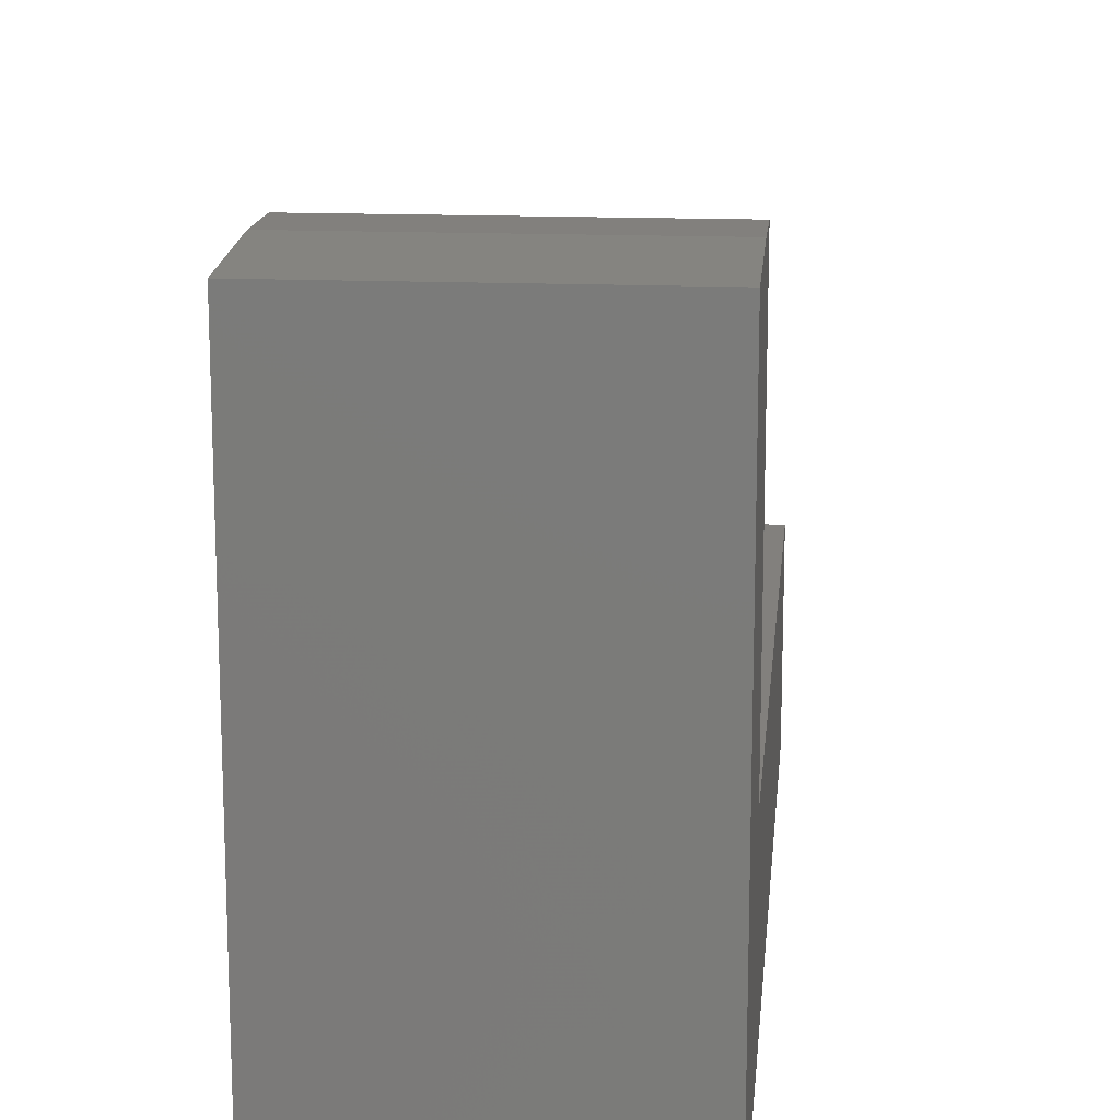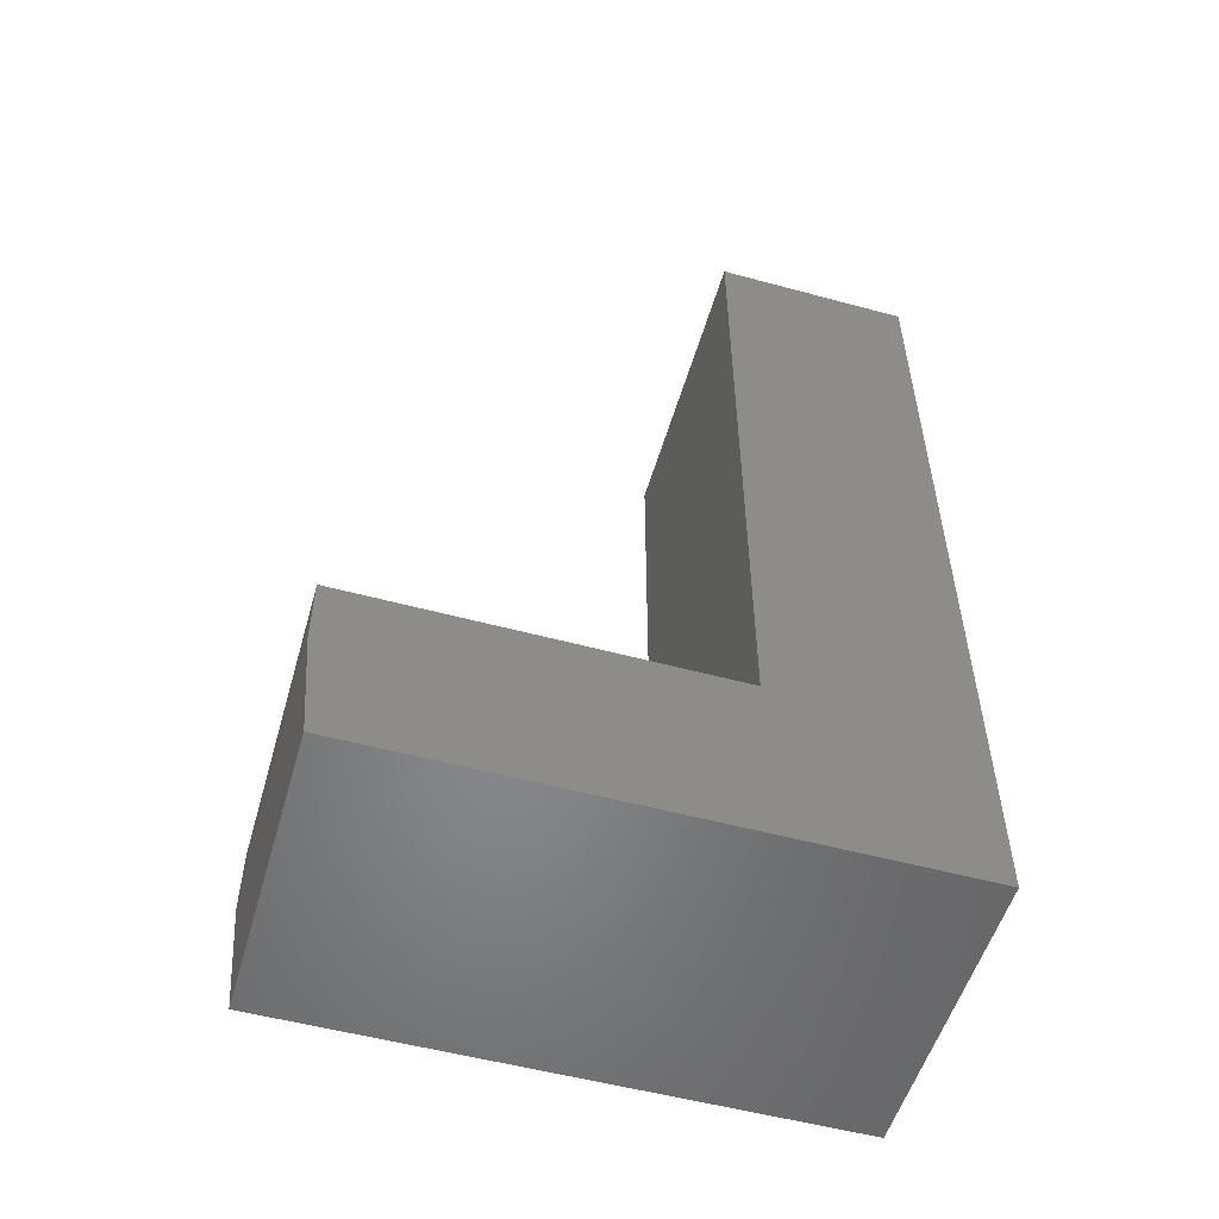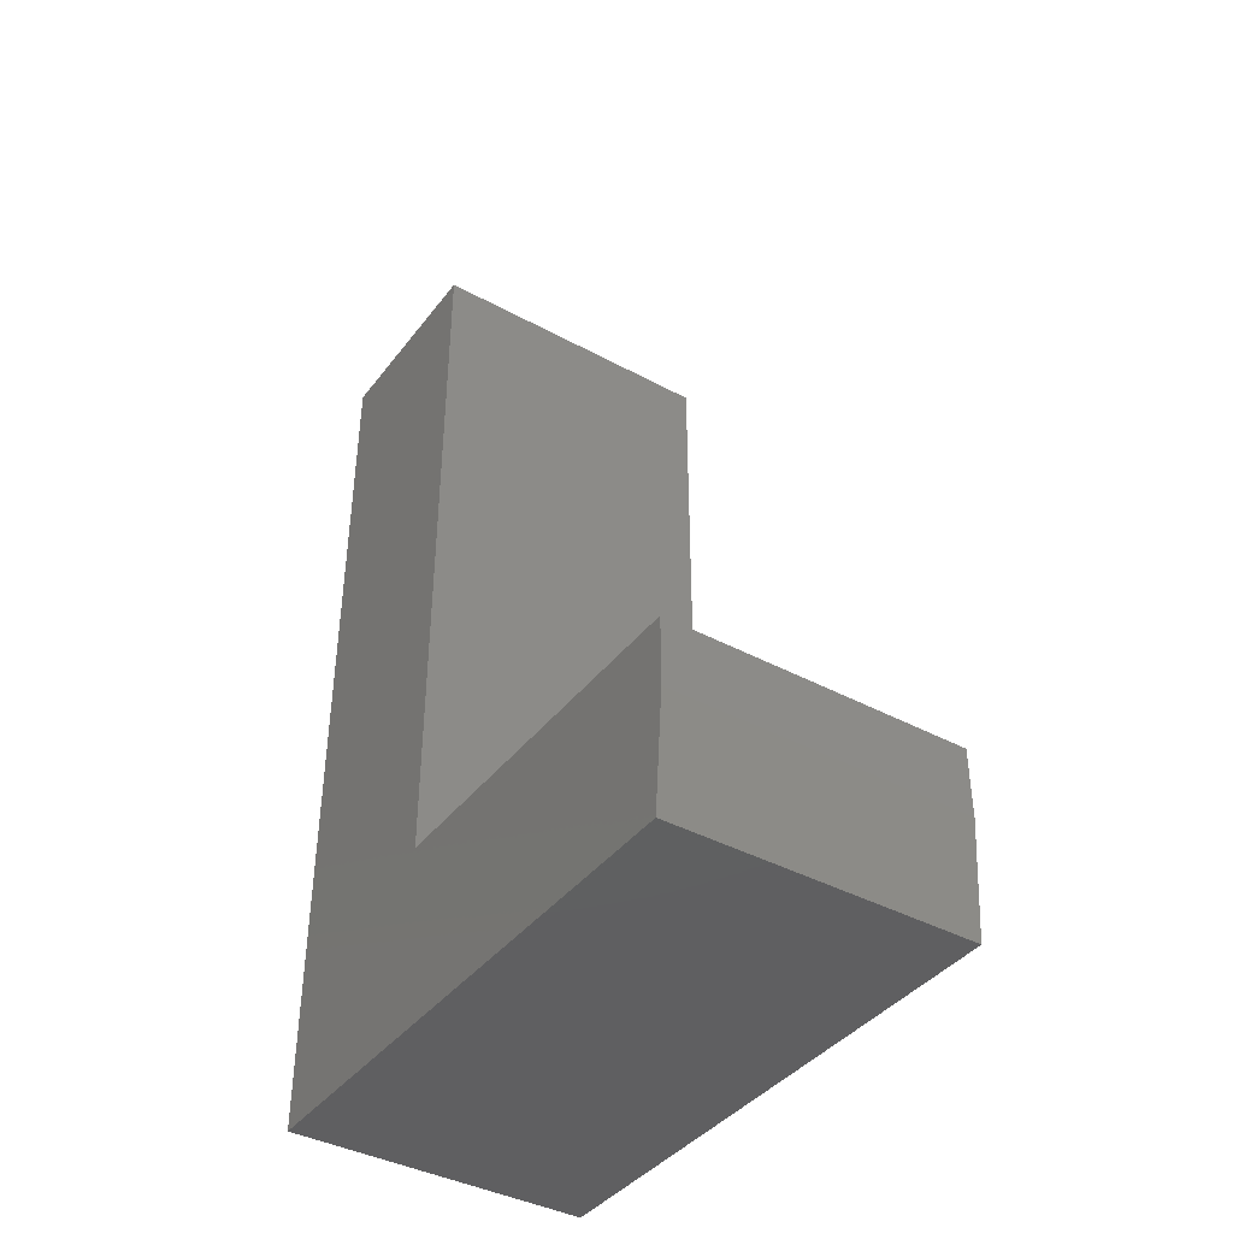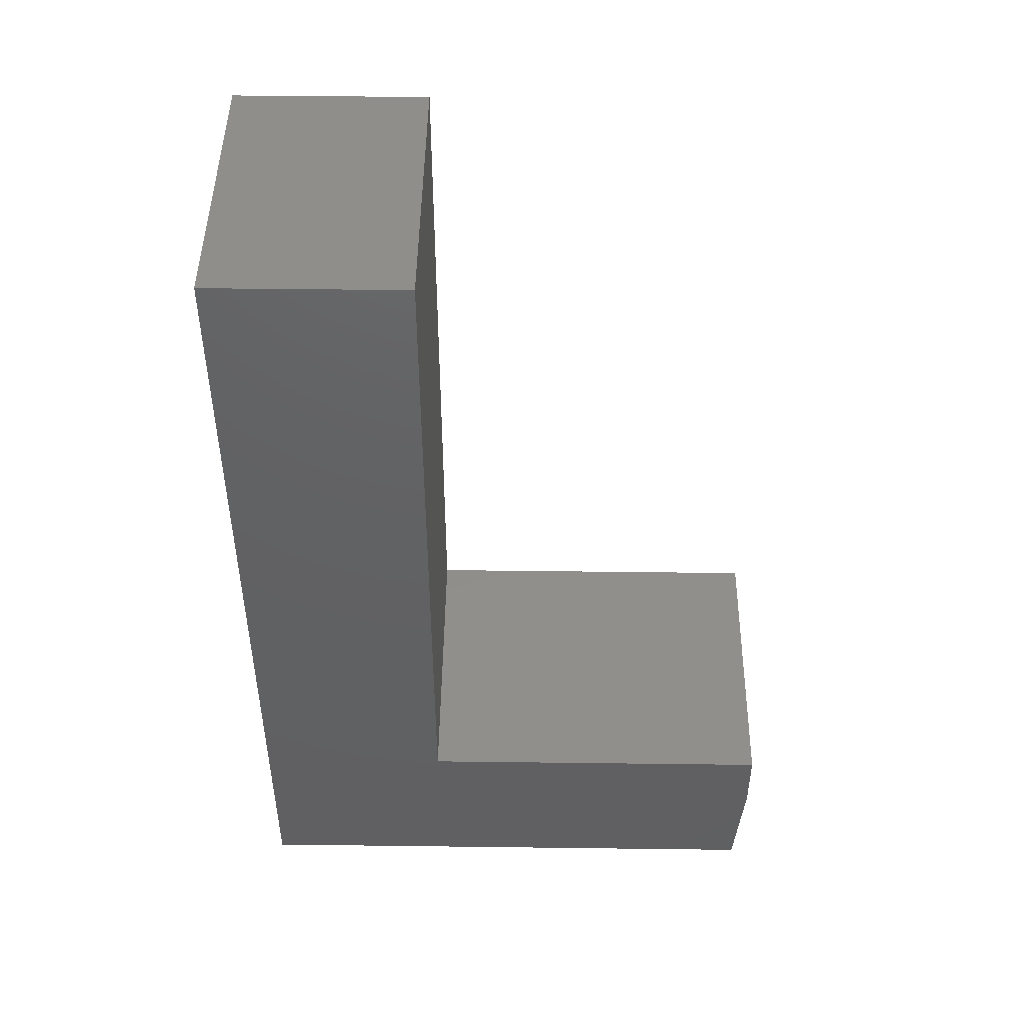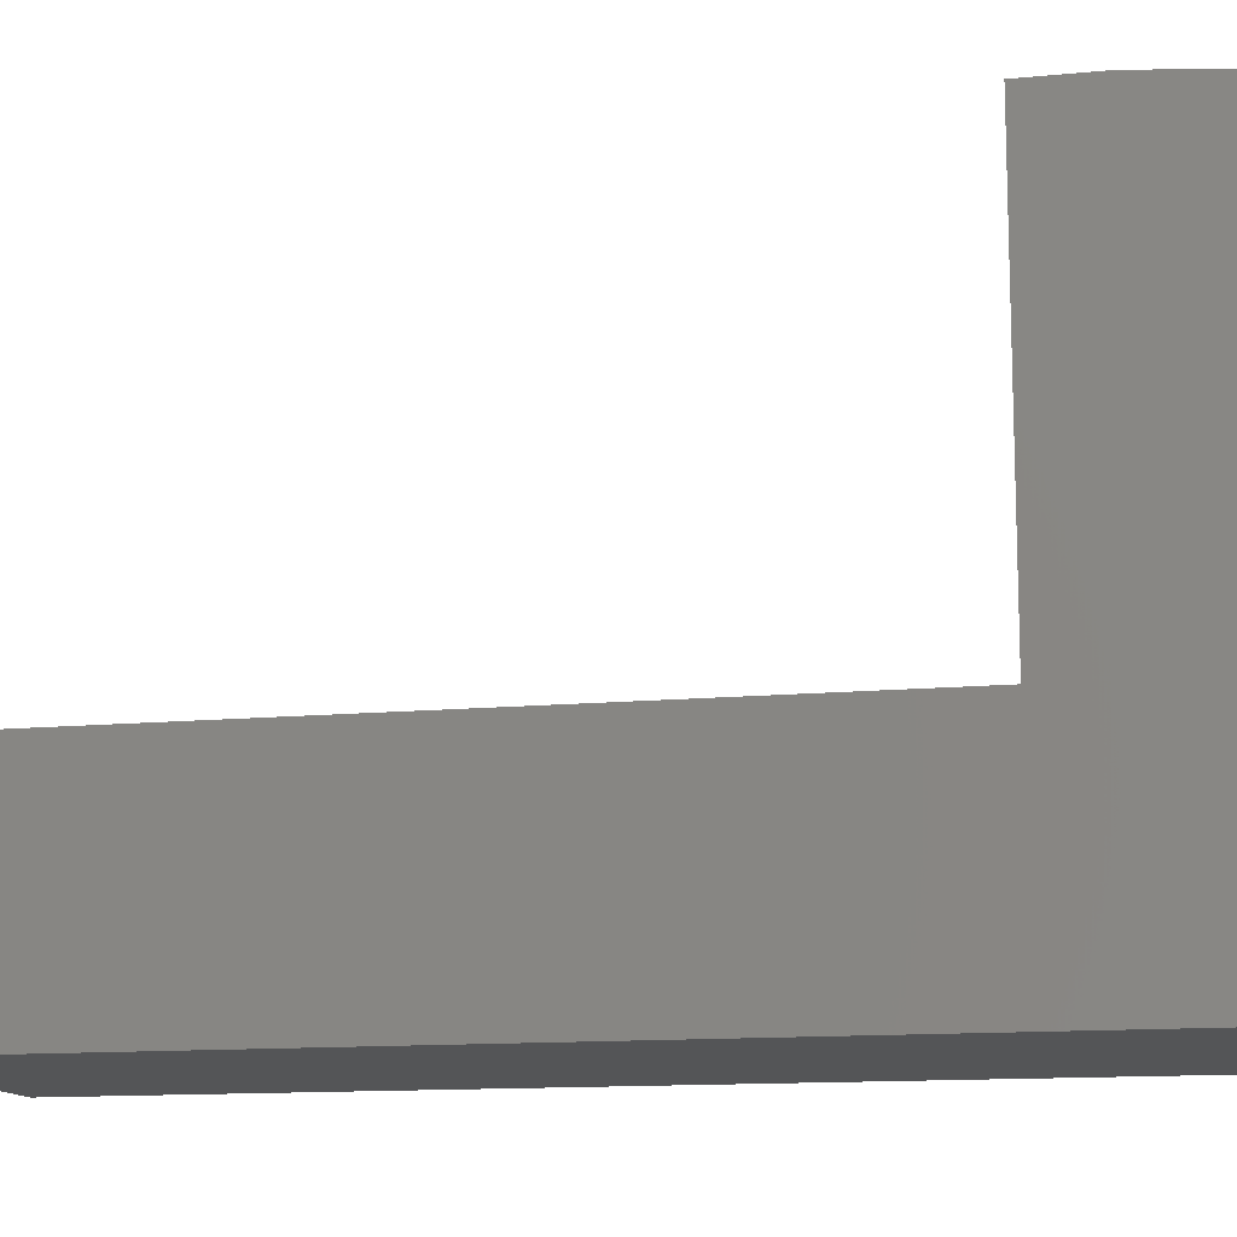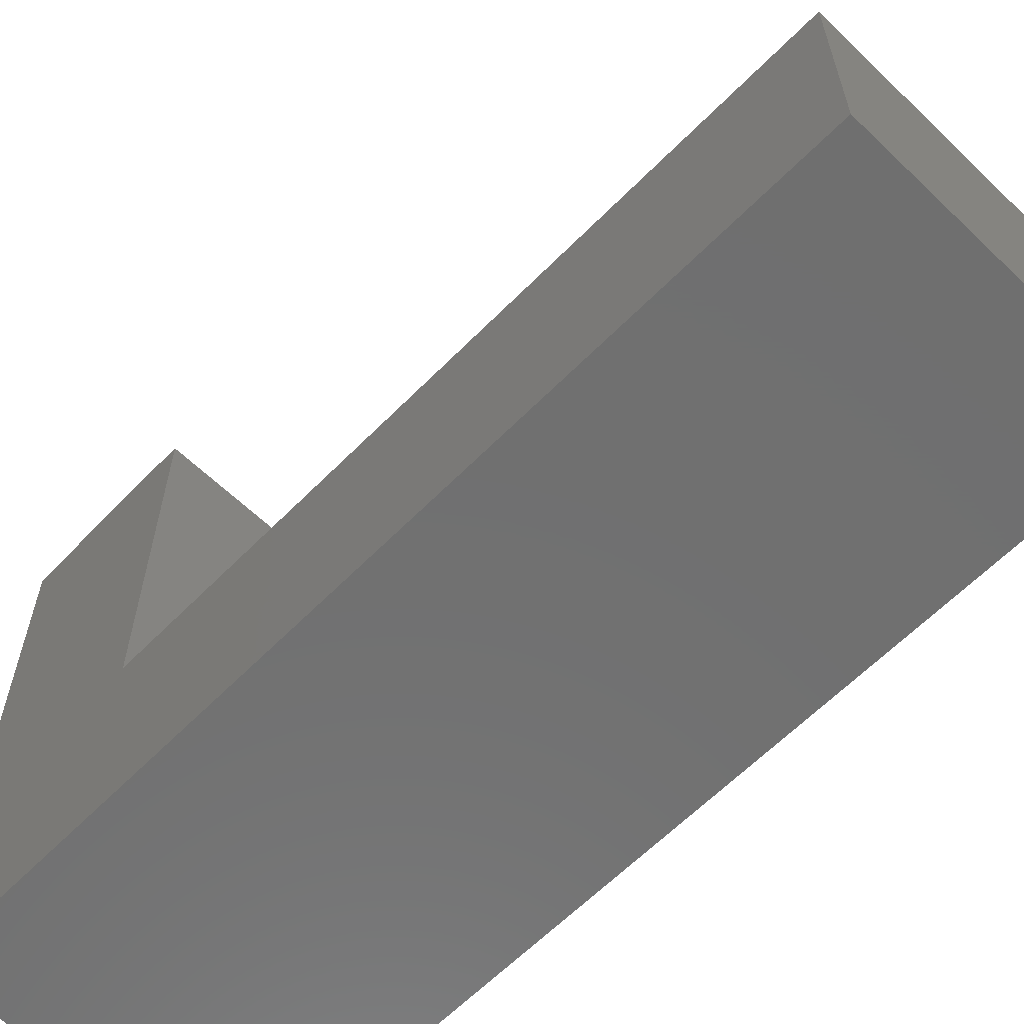
<metadata>
{"format":"stl","ext":"stl","renderer":"f3d","projection":"perspective","resolution":1024,"background":"white","views":[{"elev":15.0,"azim":5.4,"up":"+Z"},{"elev":-53.7,"azim":73.9,"up":"+Y"},{"elev":-40.3,"azim":-33.7,"up":"+Y"},{"elev":46.8,"azim":-89.2,"up":"+Y"},{"elev":-12.8,"azim":-77.4,"up":"+Z"},{"elev":-61.8,"azim":135.8,"up":"+Z"}]}
</metadata>
<code>
# stl→obj: 14 verts, 24 faces
v 0.25 0.75 -4.592e-17
v 0.25 0.75 0.1658
v 0.25 0 0
v 0.25 0.15 0.1658
v 0.25 2.853e-17 0.4659
v 0.25 0.15 0.4737
v 0.25 0.09375 0.4737
v 0 0.09375 0.4737
v 0 0.15 0.4737
v 0 2.853e-17 0.4659
v 0 0.15 0.1658
v 0 0 0
v 0 0.75 0.1658
v 0 0.75 -4.592e-17
f 1 2 3
f 3 2 4
f 3 4 5
f 5 4 6
f 5 6 7
f 8 9 10
f 10 9 11
f 10 11 12
f 12 11 13
f 12 13 14
f 5 10 3
f 3 10 12
f 9 8 6
f 6 8 7
f 7 8 5
f 5 8 10
f 4 11 6
f 6 11 9
f 2 13 4
f 4 13 11
f 14 13 1
f 1 13 2
f 3 12 1
f 1 12 14

</code>
